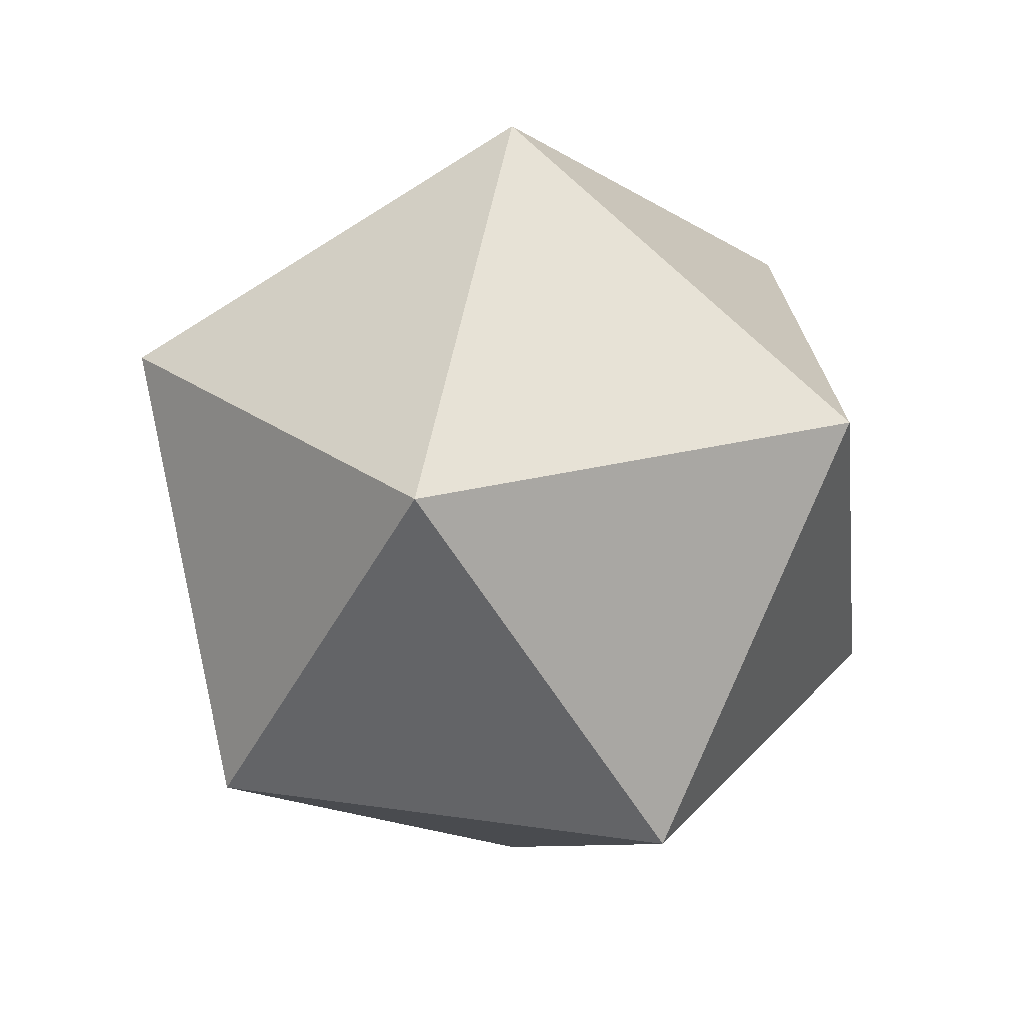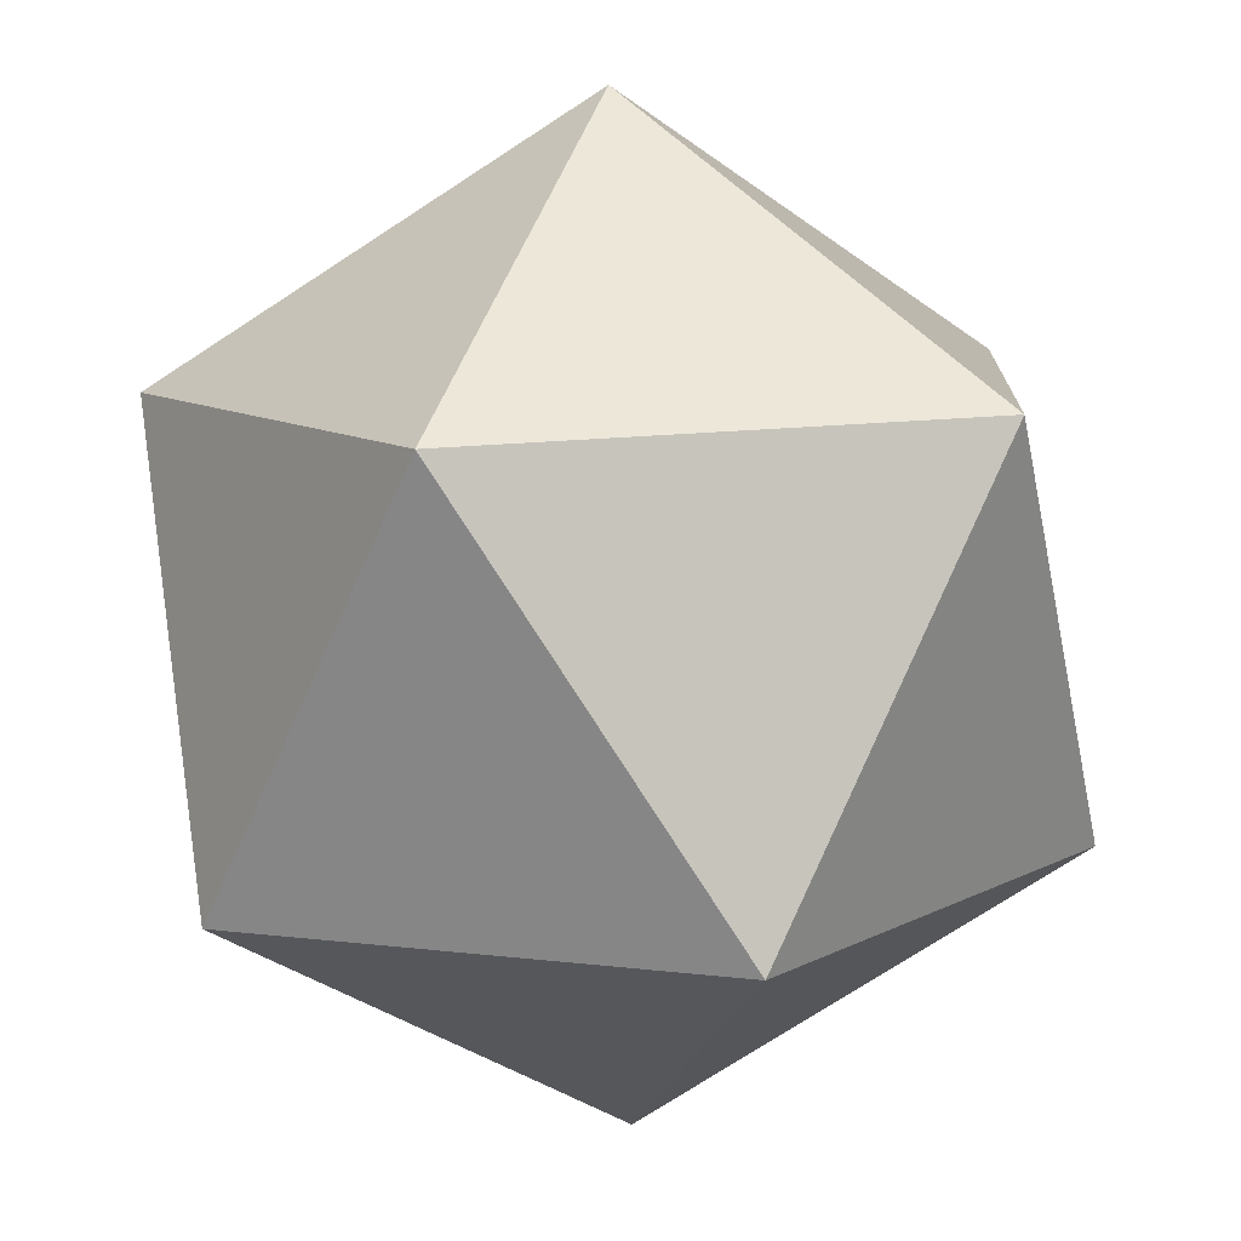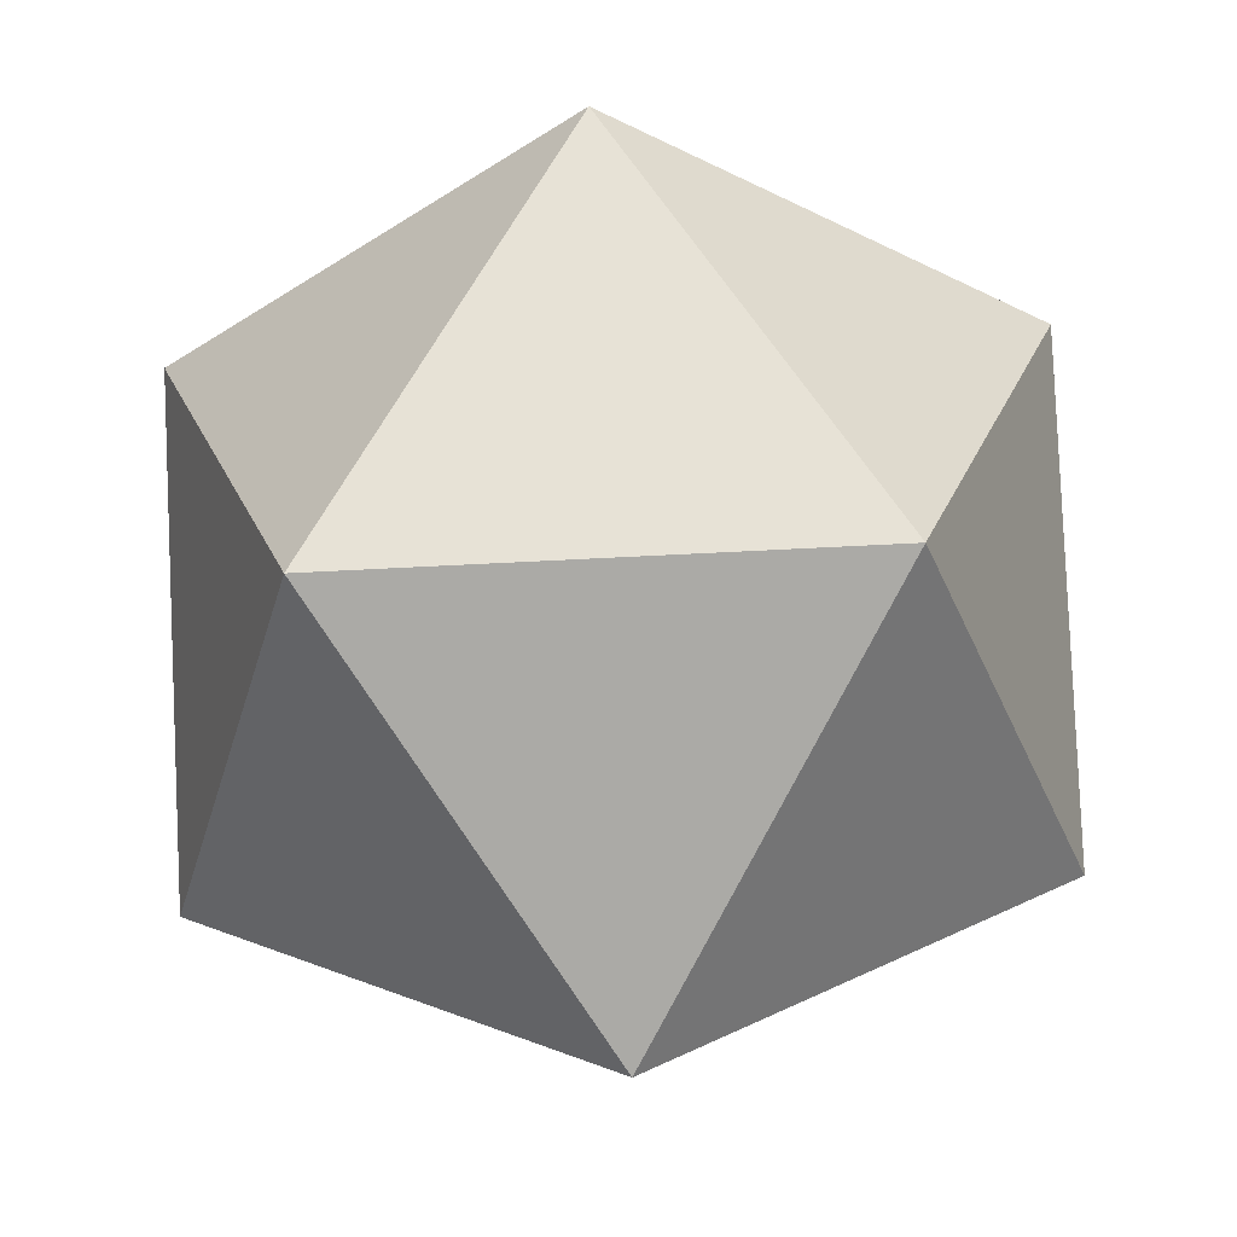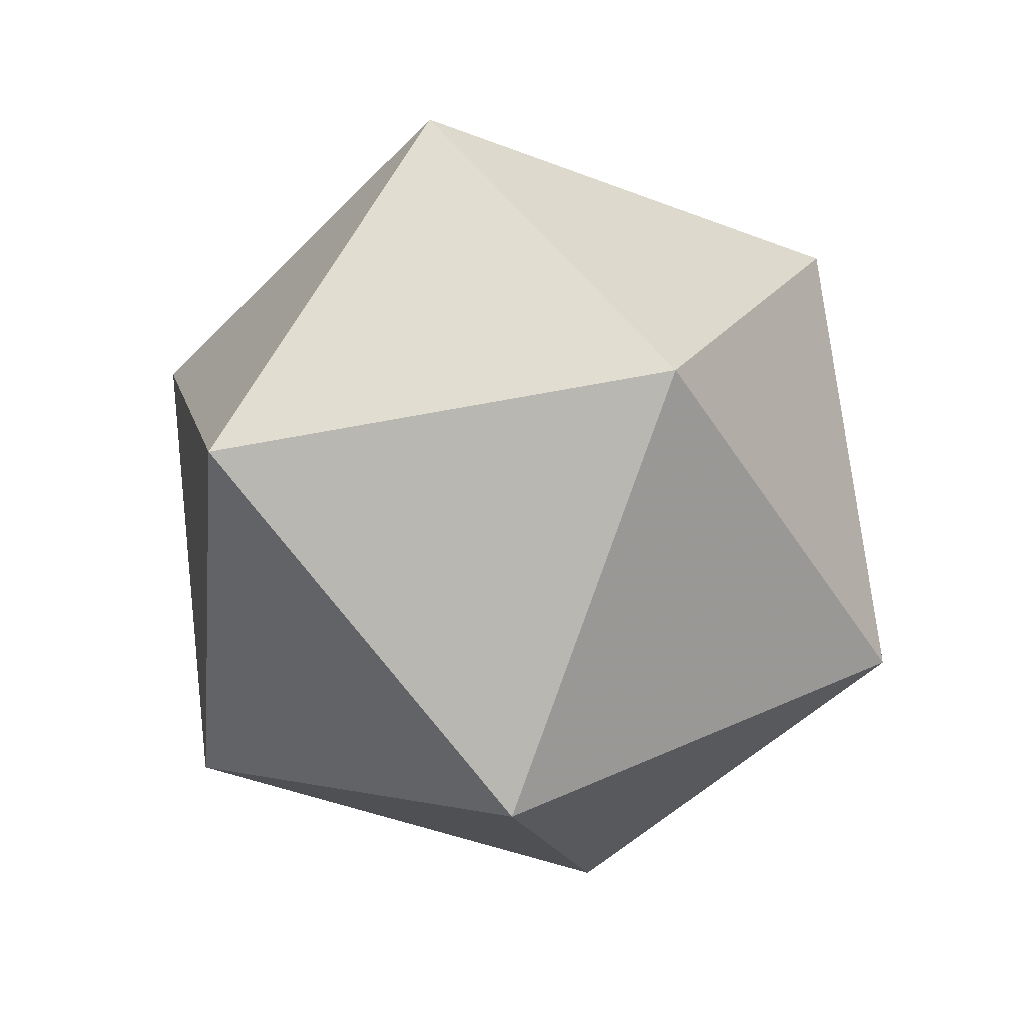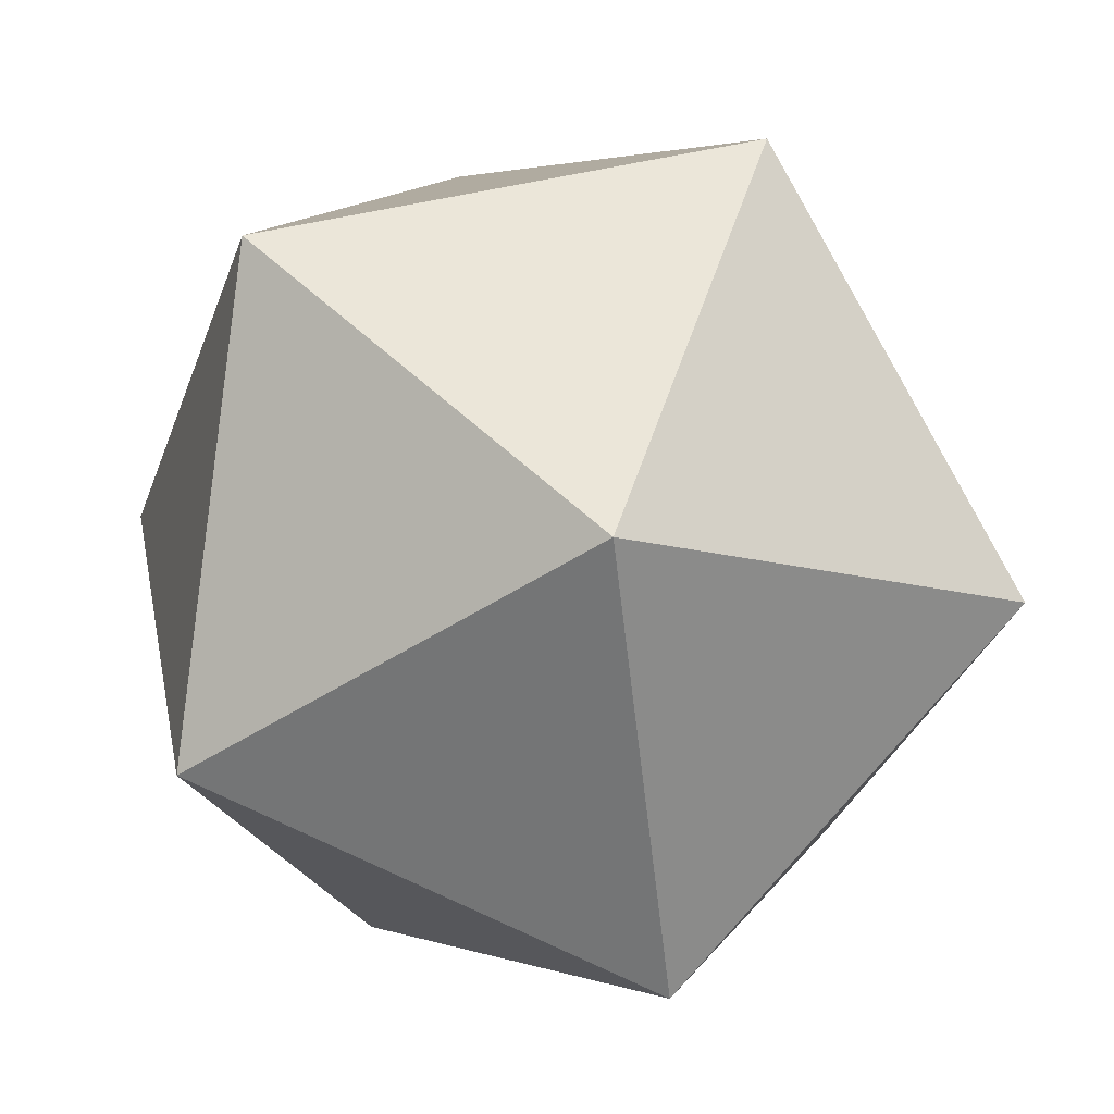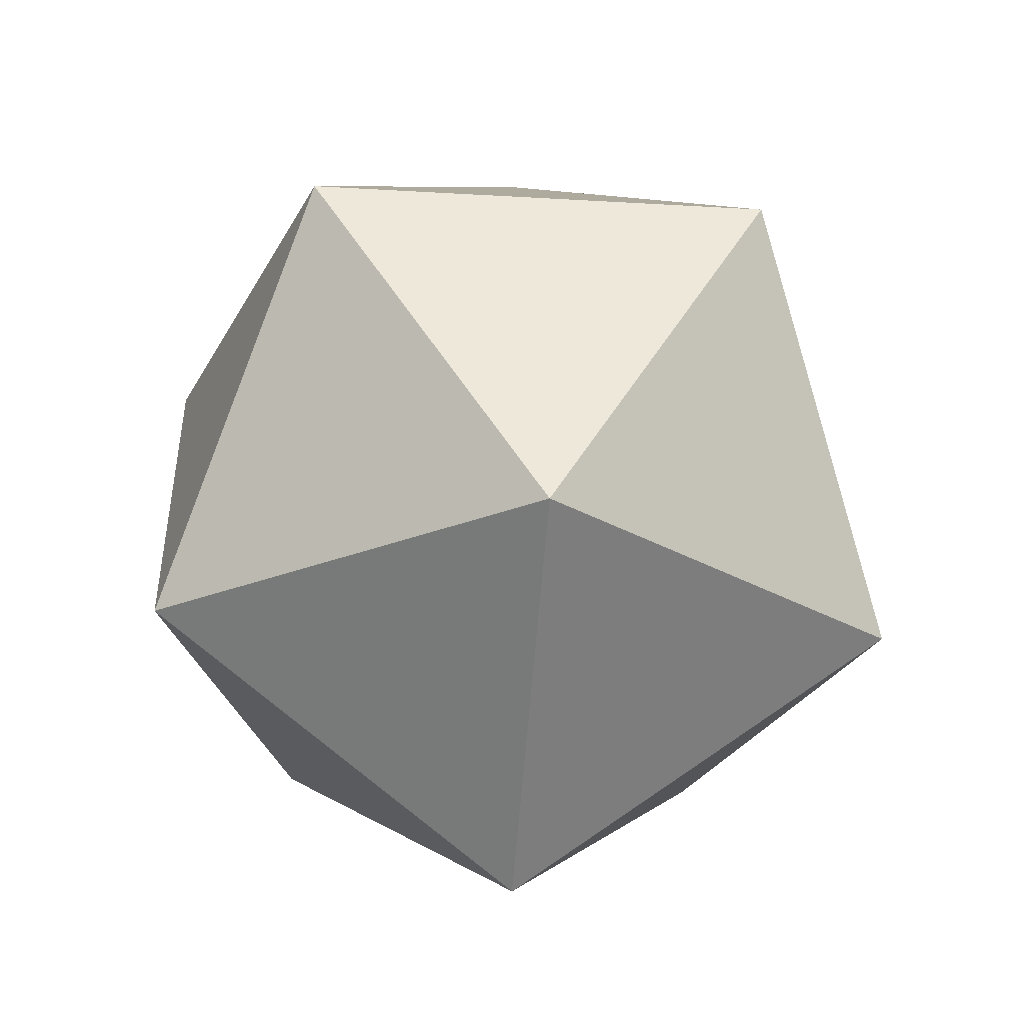
<metadata>
{"format":"obj","ext":"obj","renderer":"f3d","projection":"perspective","resolution":1024,"background":"white","views":[{"elev":25.6,"azim":85.3,"up":"+Y"},{"elev":54.4,"azim":-132.2,"up":"+Z"},{"elev":-65.0,"azim":-177.0,"up":"+Z"},{"elev":-47.6,"azim":12.8,"up":"+Y"},{"elev":14.1,"azim":111.8,"up":"+Z"},{"elev":-28.3,"azim":174.9,"up":"+Y"}]}
</metadata>
<code>
v 0 0.5 0
v 0 0.2236 0.4472
v 0.2127 0.3618 0.0691
v 0.2629 0.2236 -0.3618
v -0.2629 0.2236 -0.3618
v -0.4253 0.2236 0.1382
v 0.2629 -0.2236 0.3618
v 0 -0.5 0
v 0.4253 -0.2236 -0.1382
v 0 -0.2236 -0.4472
v -0.4253 -0.2236 -0.1382
v -0.2629 -0.2236 0.3618
v 0.4253 0.2236 0.1382
f 1 2 3
f 4 1 3
f 5 1 4
f 6 1 5
f 2 1 6
f 7 8 9
f 9 8 10
f 10 8 11
f 11 8 12
f 12 8 7
f 13 2 7
f 4 13 9
f 5 4 10
f 6 5 11
f 2 6 12
f 7 9 13
f 9 10 4
f 10 11 5
f 11 12 6
f 12 7 2
f 2 13 3
f 13 4 3

</code>
